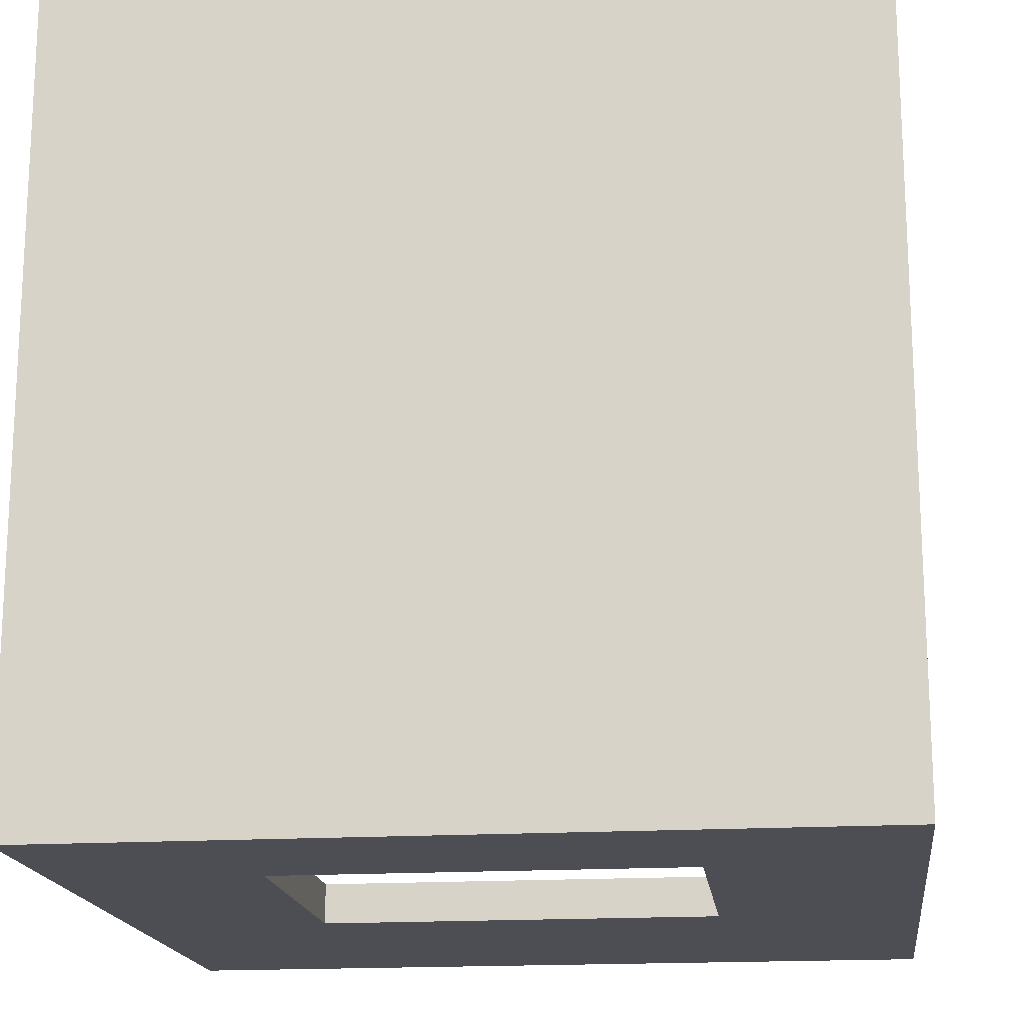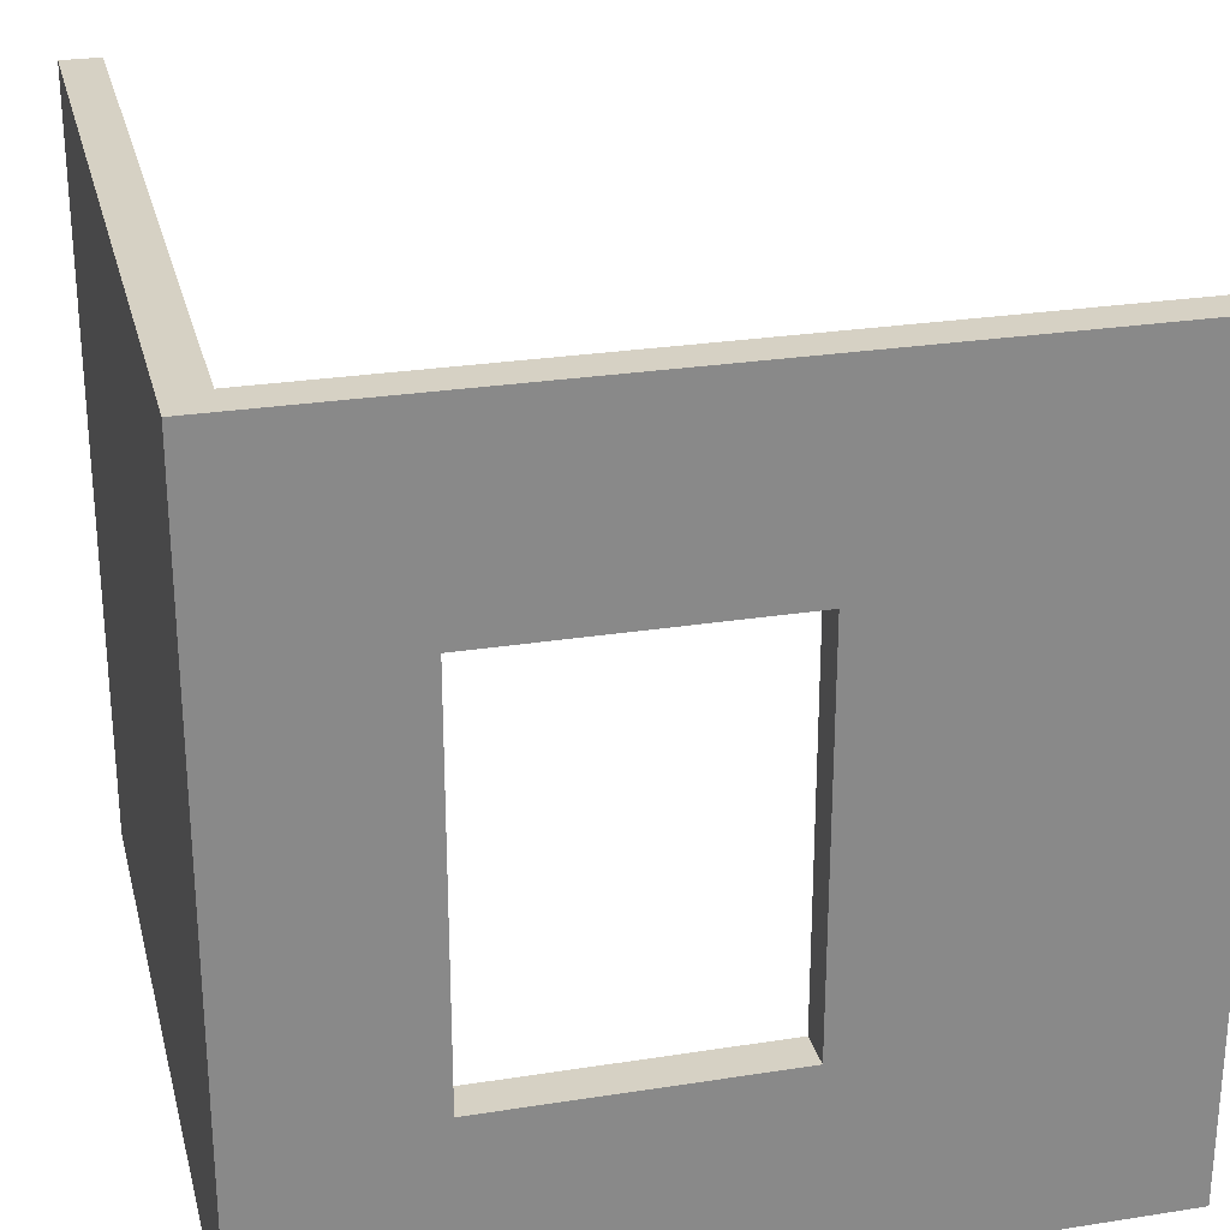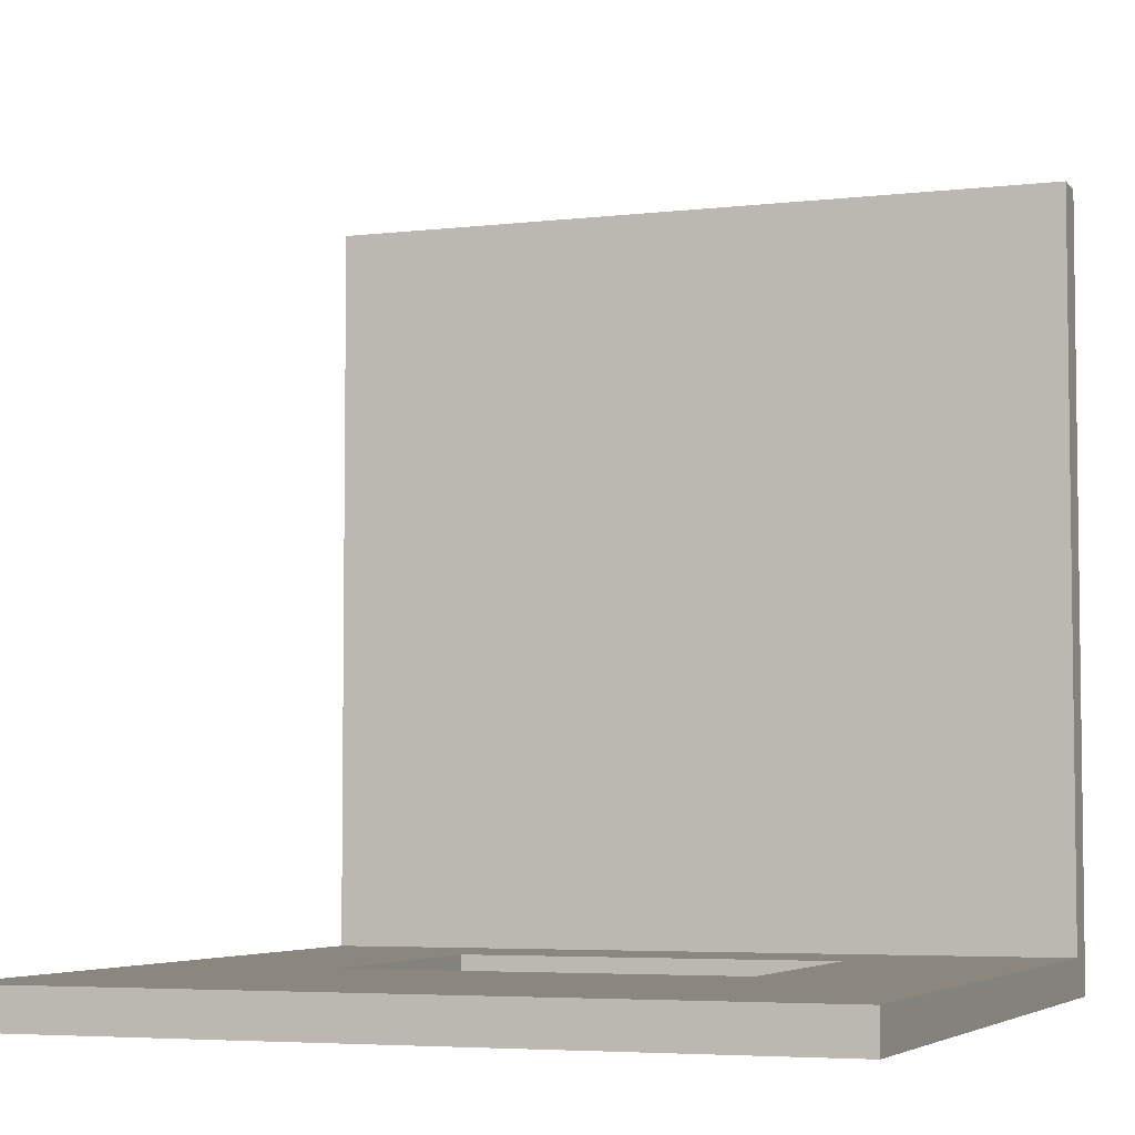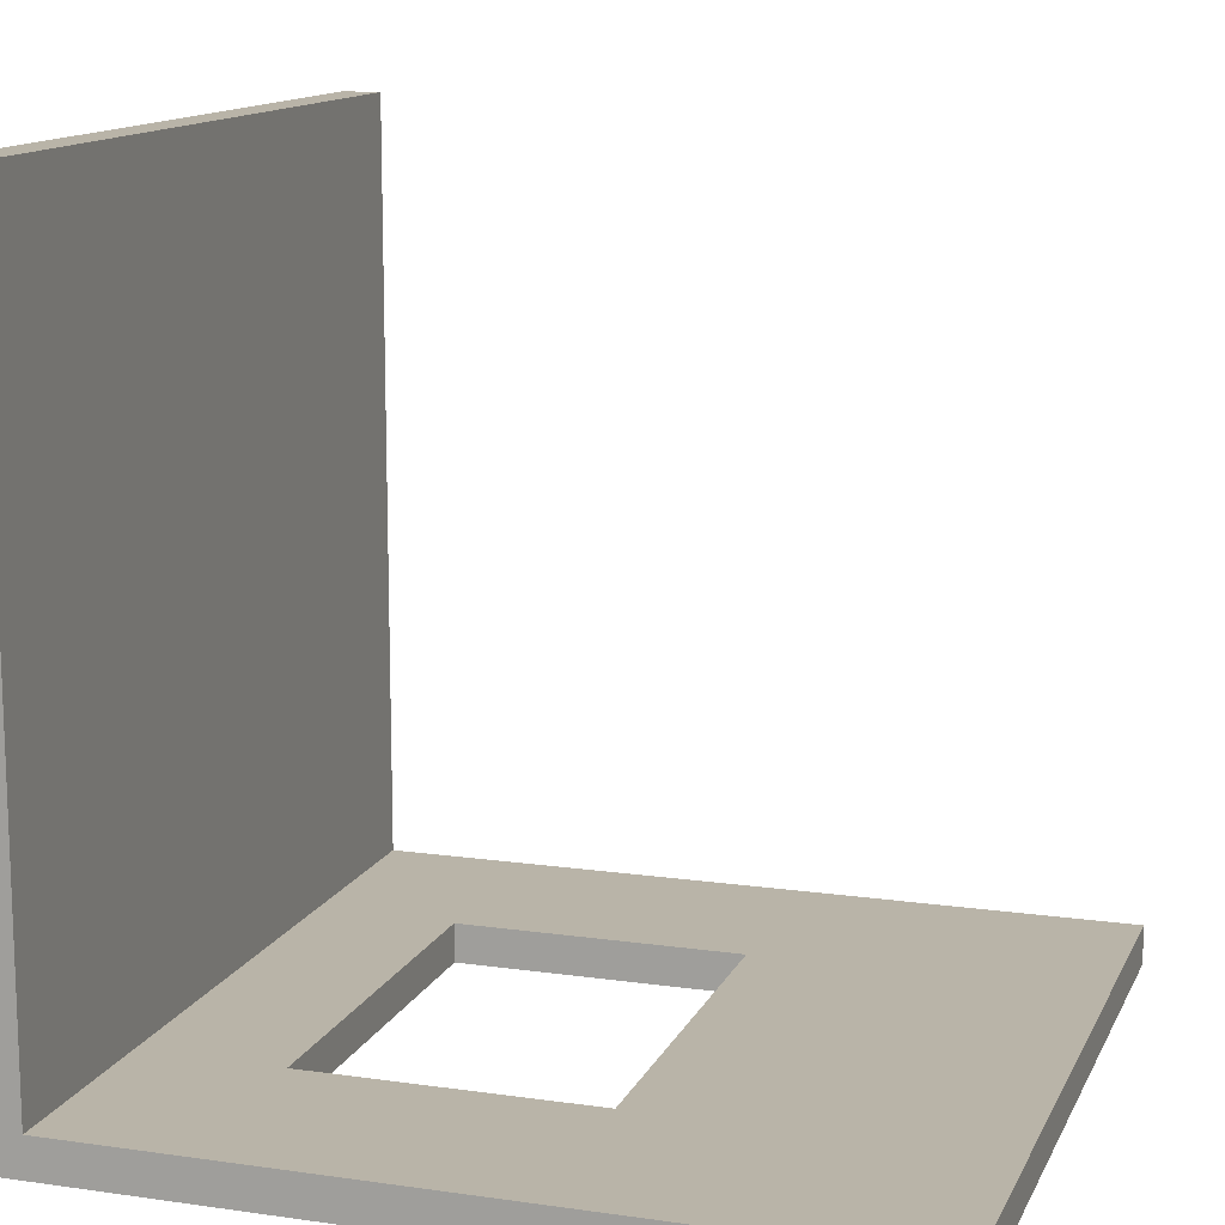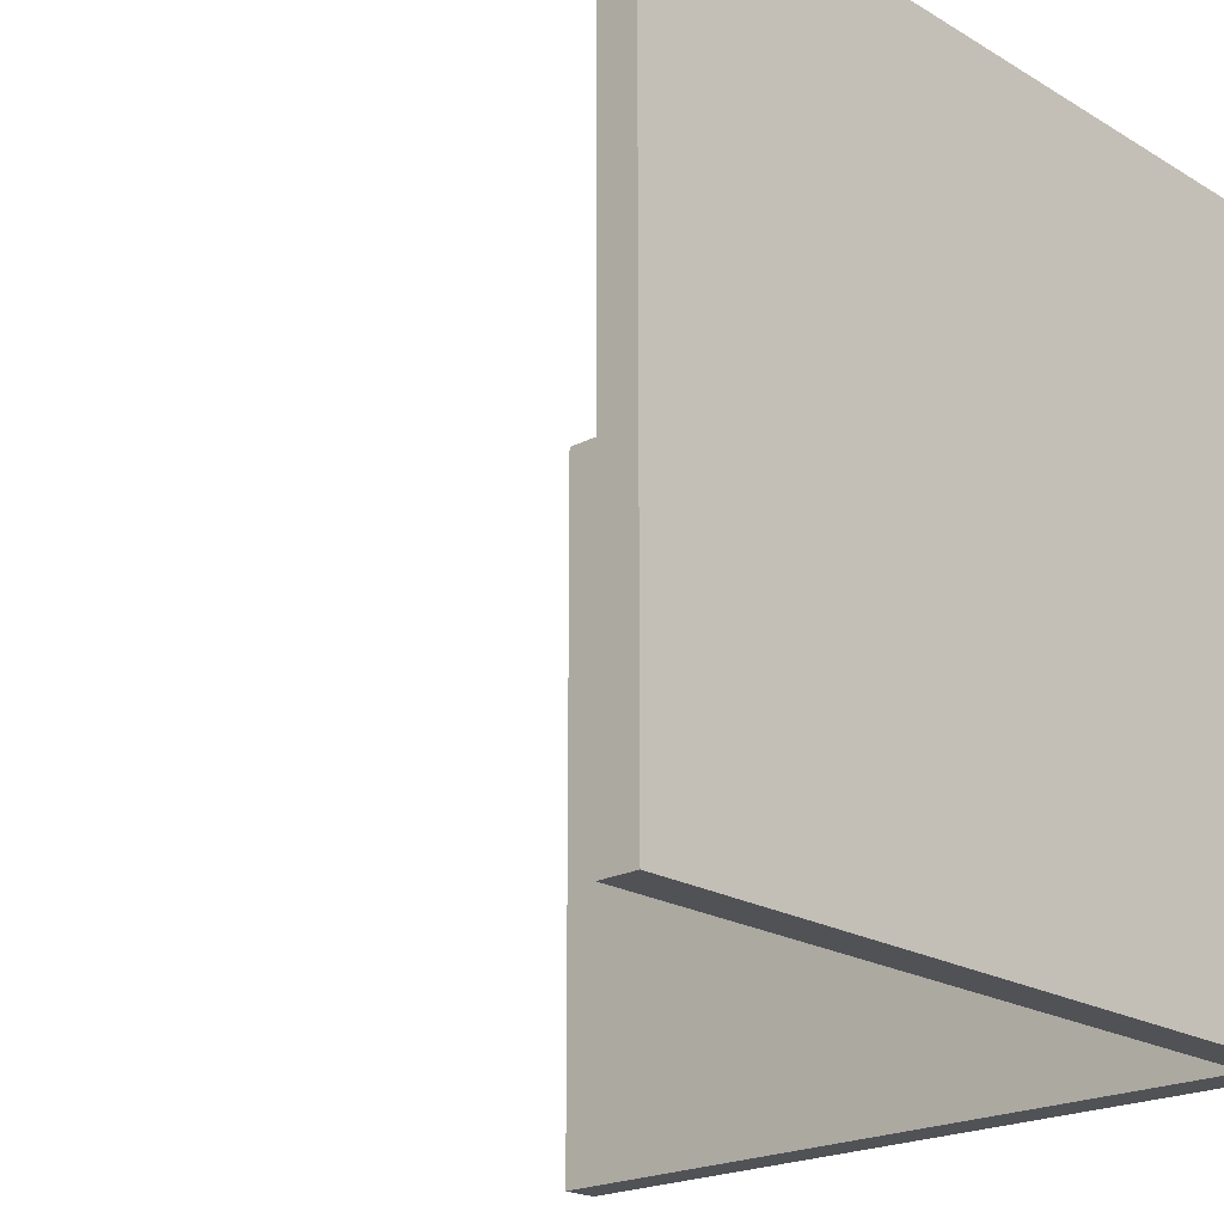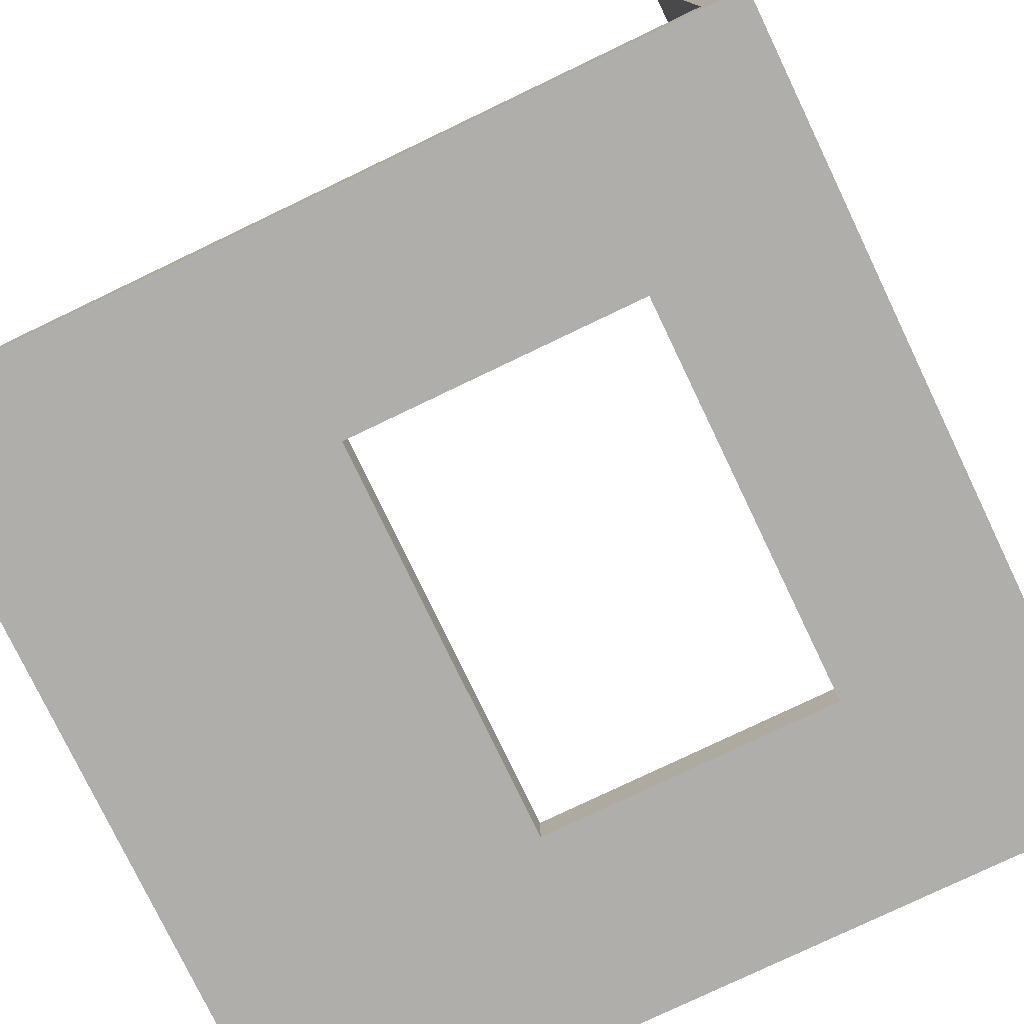
<metadata>
{"format":"obj","ext":"obj","renderer":"f3d","projection":"perspective","resolution":1024,"background":"white","views":[{"elev":-17.3,"azim":97.0,"up":"+Z"},{"elev":27.0,"azim":166.3,"up":"+Y"},{"elev":-4.9,"azim":-69.5,"up":"+Z"},{"elev":13.2,"azim":-162.0,"up":"+Z"},{"elev":-20.9,"azim":43.2,"up":"+Y"},{"elev":-77.8,"azim":25.6,"up":"+Z"}]}
</metadata>
<code>
v  19 20 1
v  19 -20 1
v  19 -20 40
v  19 20 40
v  11.81 10 1
v  -20 20 1
v  -2.869 10 1
v  11.81 -10 -1
v  21 -20 -1
v  19 -20 -1
v  -20 -20 -1
v  -2.869 -10 -1
v  -20 -20 1
v  -2.869 -10 1
v  11.81 -10 1
v  -2.869 10 -1
v  11.81 10 -1
v  -20 20 -1
v  19 20 -1
v  21 -20 40
v  21 20 40
v  21 -20 1
v  21 20 1
v  21 20 -1
g polySurface7
f 1 2 3 4
f 5 1 6 7
f 8 9 10 11
f 8 11 12
f 13 14 7 6
f 8 12 14 15
f 7 14 12 16
f 15 5 17 8
f 5 7 16 17
f 11 13 6 18
f 2 13 11 10
f 12 11 18 16
f 19 18 6 1
f 3 20 21 4
f 22 2 10 9
f 1 23 24 19
f 22 9 24 23
f 22 23 21 20
f 24 17 16 18
f 24 18 19
f 2 1 5 15
f 2 15 14 13
f 24 9 8 17
f 21 23 1 4
f 3 2 22 20

</code>
